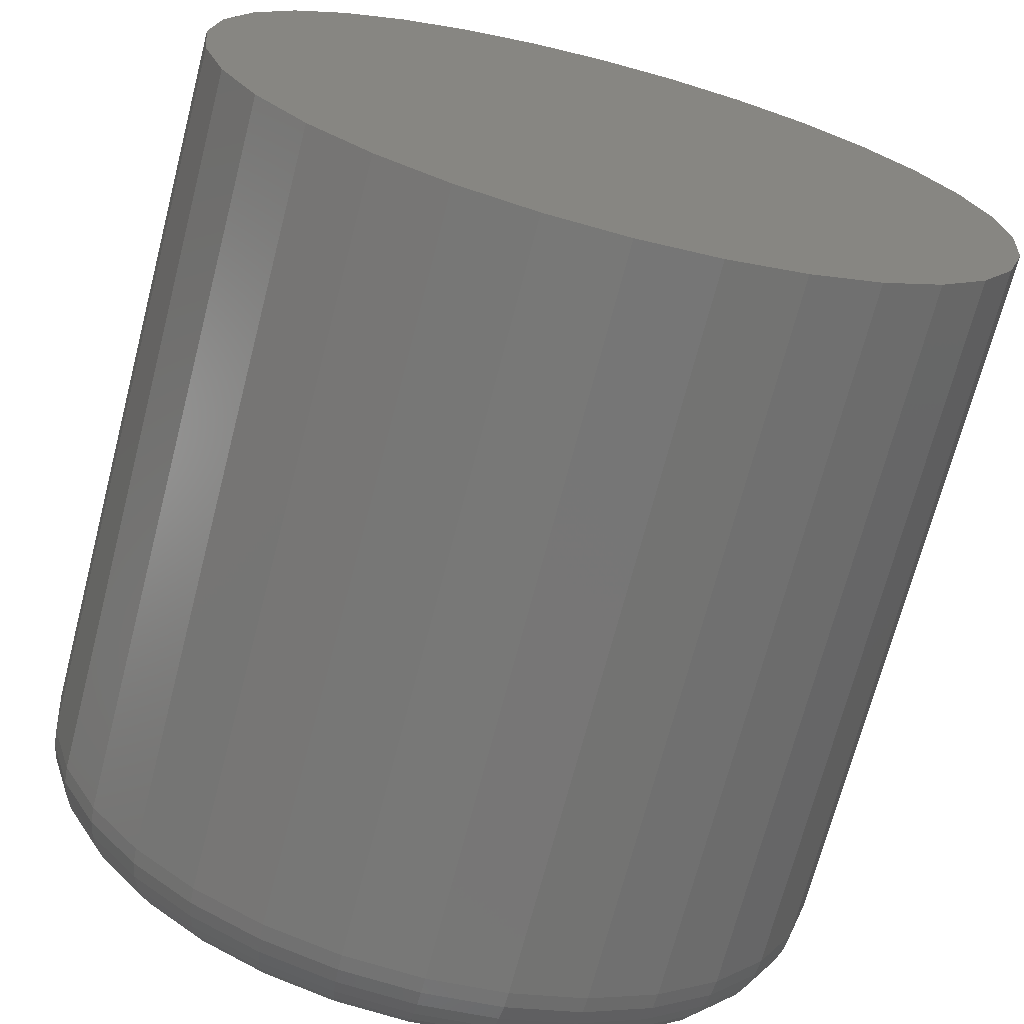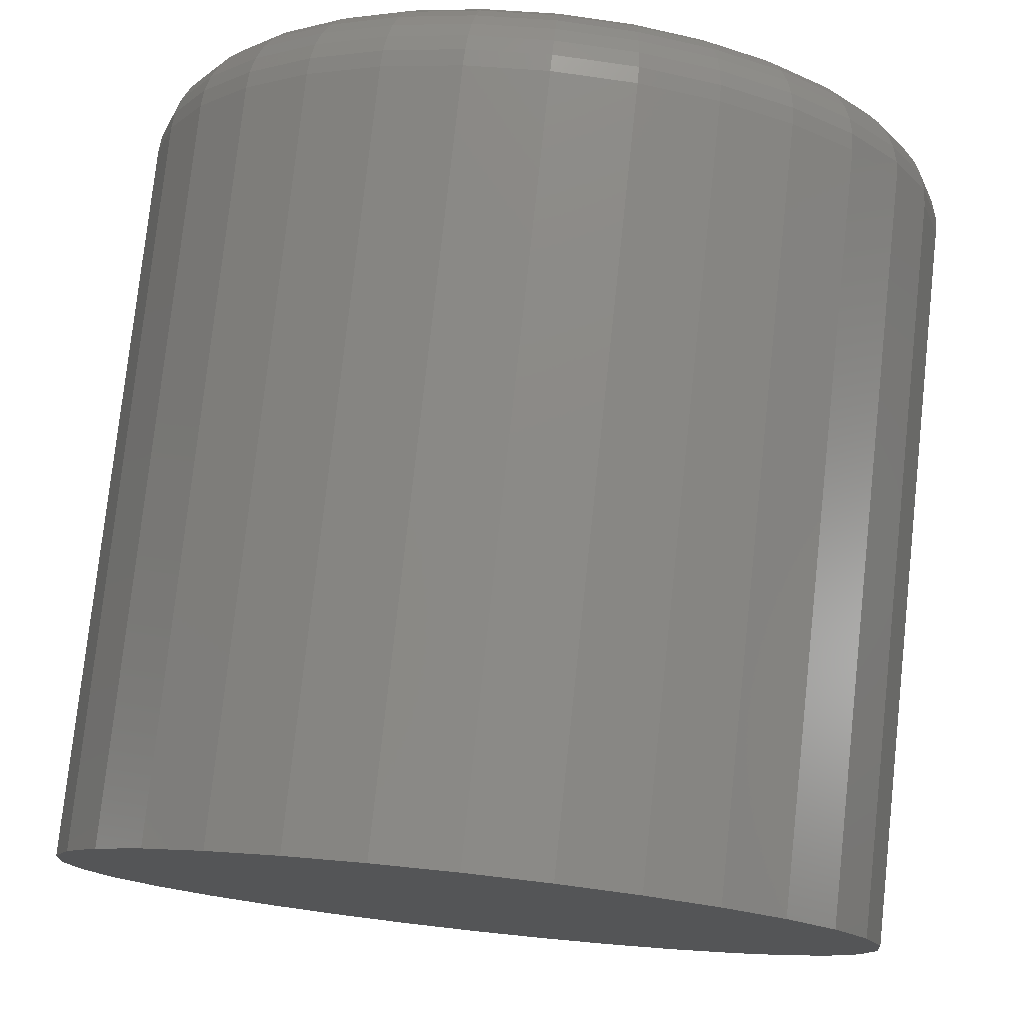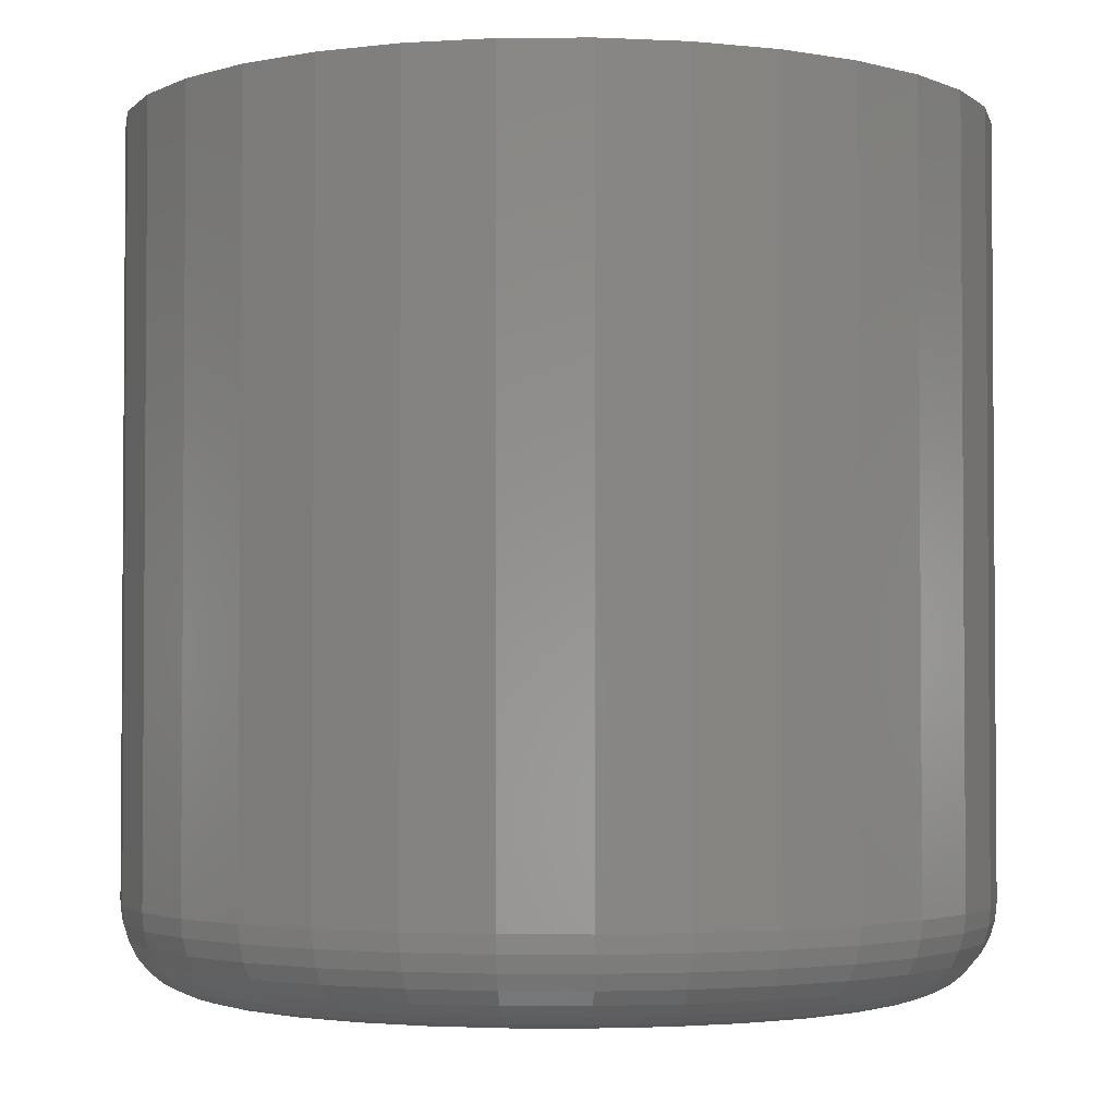
<metadata>
{"format":"stl","ext":"stl","renderer":"f3d","projection":"perspective","resolution":1024,"background":"white","views":[{"elev":-70.0,"azim":-14.5,"up":"+Y"},{"elev":77.6,"azim":6.2,"up":"+Y"},{"elev":-2.6,"azim":85.8,"up":"+Z"}]}
</metadata>
<code>
# stl→obj: 320 verts, 636 faces
v 0.003947 0.3008 0
v 0.06263 0.295 0
v -0.05474 0.295 0
v 0.003947 -0.3008 0
v -0.05474 -0.295 0
v 0.06263 -0.295 0
v -0.1112 -0.2779 0
v 0.1191 -0.2779 0
v -0.1632 -0.2501 0
v 0.1711 -0.2501 0
v -0.2088 -0.2127 0
v 0.2167 -0.2127 0
v -0.2462 -0.1671 0
v 0.2541 -0.1671 0
v -0.274 -0.1151 0
v 0.2819 -0.1151 0
v -0.2911 -0.05869 0
v 0.299 -0.05869 0
v -0.2969 -2.628e-16 0
v 0.3048 -1.062e-16 0
v -0.2911 0.05869 0
v 0.299 0.05869 0
v -0.274 0.1151 0
v 0.2819 0.1151 0
v -0.2462 0.1671 0
v 0.2541 0.1671 0
v -0.2088 0.2127 0
v 0.2167 0.2127 0
v -0.1632 0.2501 0
v 0.1711 0.2501 0
v -0.1112 0.2779 0
v 0.1191 0.2779 0
v 0.3829 -4.294e-16 0.07812
v 0.3829 0 0.75
v 0.3756 -0.07393 0.07812
v 0.3756 -0.07393 0.75
v 0.354 -0.145 0.07812
v 0.354 -0.145 0.75
v 0.319 -0.2105 0.07812
v 0.319 -0.2105 0.75
v 0.2719 -0.268 0.07812
v 0.2719 -0.268 0.75
v 0.2145 -0.3151 0.07812
v 0.2145 -0.3151 0.75
v 0.149 -0.3501 0.07812
v 0.149 -0.3501 0.75
v 0.07788 -0.3717 0.07812
v 0.07788 -0.3717 0.75
v 0.003947 -0.3789 0.07812
v 0.003947 -0.3789 0.75
v -0.06998 -0.3717 0.07812
v -0.06998 -0.3717 0.75
v -0.1411 -0.3501 0.07812
v -0.1411 -0.3501 0.75
v -0.2066 -0.3151 0.07812
v -0.2066 -0.3151 0.75
v -0.264 -0.268 0.07812
v -0.264 -0.268 0.75
v -0.3111 -0.2105 0.07812
v -0.3111 -0.2105 0.75
v -0.3462 -0.145 0.07812
v -0.3462 -0.145 0.75
v -0.3677 -0.07393 0.07812
v -0.3677 -0.07393 0.75
v -0.375 4.641e-17 0.07812
v -0.375 4.641e-17 0.75
v -0.3677 0.07393 0.07812
v -0.3677 0.07393 0.75
v -0.3462 0.145 0.07812
v -0.3462 0.145 0.75
v -0.3111 0.2105 0.07812
v -0.3111 0.2105 0.75
v -0.264 0.268 0.07812
v -0.264 0.268 0.75
v -0.2066 0.3151 0.07812
v -0.2066 0.3151 0.75
v -0.1411 0.3501 0.07812
v -0.1411 0.3501 0.75
v -0.06998 0.3717 0.07812
v -0.06998 0.3717 0.75
v 0.003947 0.3789 0.07812
v 0.003947 0.3789 0.75
v 0.07788 0.3717 0.07812
v 0.07788 0.3717 0.75
v 0.149 0.3501 0.07812
v 0.149 0.3501 0.75
v 0.2145 0.3151 0.07812
v 0.2145 0.3151 0.75
v 0.2719 0.268 0.07812
v 0.2719 0.268 0.75
v 0.319 0.2105 0.07812
v 0.319 0.2105 0.75
v 0.354 0.145 0.07812
v 0.354 0.145 0.75
v 0.3756 0.07393 0.07812
v 0.3756 0.07393 0.75
v -0.3735 -3.608e-16 0.06288
v -0.3662 0.07364 0.06288
v -0.3691 -3.331e-16 0.04823
v -0.3619 0.07277 0.04823
v -0.3618 -3.608e-16 0.03472
v -0.3548 0.07136 0.03472
v -0.3521 -3.053e-16 0.02288
v -0.3453 0.06946 0.02288
v -0.3403 -3.053e-16 0.01317
v -0.3337 0.06716 0.01317
v -0.3268 -2.776e-16 0.005947
v -0.3204 0.06452 0.005947
v -0.3121 -2.776e-16 0.001501
v -0.306 0.06166 0.001501
v 0.3741 0.07364 0.06288
v 0.3814 -4.163e-16 0.06288
v 0.3698 0.07277 0.04823
v 0.3769 -3.886e-16 0.04823
v 0.3627 0.07136 0.03472
v 0.3697 -3.886e-16 0.03472
v 0.3532 0.06946 0.02288
v 0.36 -3.886e-16 0.02288
v 0.3416 0.06716 0.01317
v 0.3482 -3.608e-16 0.01317
v 0.3283 0.06452 0.005947
v 0.3347 -3.886e-16 0.005947
v 0.3139 0.06166 0.001501
v 0.32 -3.608e-16 0.001501
v 0.3527 0.1444 0.06288
v 0.3486 0.1427 0.04823
v 0.3419 0.14 0.03472
v 0.3329 0.1363 0.02288
v 0.322 0.1317 0.01317
v 0.3095 0.1266 0.005947
v 0.296 0.121 0.001501
v 0.3178 0.2097 0.06288
v 0.3141 0.2072 0.04823
v 0.3081 0.2032 0.03472
v 0.3 0.1978 0.02288
v 0.2902 0.1912 0.01317
v 0.2789 0.1837 0.005947
v 0.2667 0.1756 0.001501
v 0.2708 0.2669 0.06288
v 0.2677 0.2638 0.04823
v 0.2626 0.2586 0.03472
v 0.2557 0.2518 0.02288
v 0.2474 0.2434 0.01317
v 0.2378 0.2339 0.005947
v 0.2274 0.2235 0.001501
v 0.2136 0.3138 0.06288
v 0.2112 0.3101 0.04823
v 0.2072 0.3041 0.03472
v 0.2018 0.2961 0.02288
v 0.1952 0.2862 0.01317
v 0.1877 0.275 0.005947
v 0.1795 0.2628 0.001501
v 0.1484 0.3487 0.06288
v 0.1467 0.3446 0.04823
v 0.1439 0.3379 0.03472
v 0.1402 0.329 0.02288
v 0.1357 0.318 0.01317
v 0.1305 0.3055 0.005947
v 0.1249 0.292 0.001501
v 0.07758 0.3702 0.06288
v 0.07672 0.3658 0.04823
v 0.07531 0.3588 0.03472
v 0.07341 0.3492 0.02288
v 0.0711 0.3376 0.01317
v 0.06847 0.3244 0.005947
v 0.06561 0.31 0.001501
v 0.003947 0.3774 0.06288
v 0.003947 0.373 0.04823
v 0.003947 0.3658 0.03472
v 0.003947 0.3561 0.02288
v 0.003947 0.3442 0.01317
v 0.003947 0.3307 0.005947
v 0.003947 0.3161 0.001501
v -0.06969 0.3702 0.06288
v -0.06882 0.3658 0.04823
v -0.06741 0.3588 0.03472
v -0.06552 0.3492 0.02288
v -0.06321 0.3376 0.01317
v -0.06057 0.3244 0.005947
v -0.05771 0.31 0.001501
v -0.1405 0.3487 0.06288
v -0.1388 0.3446 0.04823
v -0.136 0.3379 0.03472
v -0.1323 0.329 0.02288
v -0.1278 0.318 0.01317
v -0.1226 0.3055 0.005947
v -0.117 0.292 0.001501
v -0.2058 0.3138 0.06288
v -0.2033 0.3101 0.04823
v -0.1993 0.3041 0.03472
v -0.1939 0.2961 0.02288
v -0.1873 0.2862 0.01317
v -0.1798 0.275 0.005947
v -0.1716 0.2628 0.001501
v -0.2629 0.2669 0.06288
v -0.2598 0.2638 0.04823
v -0.2547 0.2586 0.03472
v -0.2478 0.2518 0.02288
v -0.2395 0.2434 0.01317
v -0.2299 0.2339 0.005947
v -0.2195 0.2235 0.001501
v -0.3099 0.2097 0.06288
v -0.3062 0.2072 0.04823
v -0.3002 0.2032 0.03472
v -0.2921 0.1978 0.02288
v -0.2823 0.1912 0.01317
v -0.271 0.1837 0.005947
v -0.2589 0.1756 0.001501
v -0.3448 0.1444 0.06288
v -0.3407 0.1427 0.04823
v -0.334 0.14 0.03472
v -0.325 0.1363 0.02288
v -0.3141 0.1317 0.01317
v -0.3016 0.1266 0.005947
v -0.2881 0.121 0.001501
v 0.3741 -0.07364 0.06288
v 0.3698 -0.07277 0.04823
v 0.3627 -0.07136 0.03472
v 0.3532 -0.06946 0.02288
v 0.3416 -0.06716 0.01317
v 0.3283 -0.06452 0.005947
v 0.3139 -0.06166 0.001501
v -0.3662 -0.07364 0.06288
v -0.3619 -0.07277 0.04823
v -0.3548 -0.07136 0.03472
v -0.3453 -0.06946 0.02288
v -0.3337 -0.06716 0.01317
v -0.3204 -0.06452 0.005947
v -0.306 -0.06166 0.001501
v -0.3448 -0.1444 0.06288
v -0.3407 -0.1427 0.04823
v -0.334 -0.14 0.03472
v -0.325 -0.1363 0.02288
v -0.3141 -0.1317 0.01317
v -0.3016 -0.1266 0.005947
v -0.2881 -0.121 0.001501
v -0.3099 -0.2097 0.06288
v -0.3062 -0.2072 0.04823
v -0.3002 -0.2032 0.03472
v -0.2921 -0.1978 0.02288
v -0.2823 -0.1912 0.01317
v -0.271 -0.1837 0.005947
v -0.2589 -0.1756 0.001501
v -0.2629 -0.2669 0.06288
v -0.2598 -0.2638 0.04823
v -0.2547 -0.2586 0.03472
v -0.2478 -0.2518 0.02288
v -0.2395 -0.2434 0.01317
v -0.2299 -0.2339 0.005947
v -0.2195 -0.2235 0.001501
v -0.2058 -0.3138 0.06288
v -0.2033 -0.3101 0.04823
v -0.1993 -0.3041 0.03472
v -0.1939 -0.2961 0.02288
v -0.1873 -0.2862 0.01317
v -0.1798 -0.275 0.005947
v -0.1716 -0.2628 0.001501
v -0.1405 -0.3487 0.06288
v -0.1388 -0.3446 0.04823
v -0.136 -0.3379 0.03472
v -0.1323 -0.329 0.02288
v -0.1278 -0.318 0.01317
v -0.1226 -0.3055 0.005947
v -0.117 -0.292 0.001501
v -0.06969 -0.3702 0.06288
v -0.06882 -0.3658 0.04823
v -0.06741 -0.3588 0.03472
v -0.06552 -0.3492 0.02288
v -0.06321 -0.3376 0.01317
v -0.06057 -0.3244 0.005947
v -0.05771 -0.31 0.001501
v 0.003947 -0.3774 0.06288
v 0.003947 -0.373 0.04823
v 0.003947 -0.3658 0.03472
v 0.003947 -0.3561 0.02288
v 0.003947 -0.3442 0.01317
v 0.003947 -0.3307 0.005947
v 0.003947 -0.3161 0.001501
v 0.07758 -0.3702 0.06288
v 0.07672 -0.3658 0.04823
v 0.07531 -0.3588 0.03472
v 0.07341 -0.3492 0.02288
v 0.0711 -0.3376 0.01317
v 0.06847 -0.3244 0.005947
v 0.06561 -0.31 0.001501
v 0.1484 -0.3487 0.06288
v 0.1467 -0.3446 0.04823
v 0.1439 -0.3379 0.03472
v 0.1402 -0.329 0.02288
v 0.1357 -0.318 0.01317
v 0.1305 -0.3055 0.005947
v 0.1249 -0.292 0.001501
v 0.2136 -0.3138 0.06288
v 0.2112 -0.3101 0.04823
v 0.2072 -0.3041 0.03472
v 0.2018 -0.2961 0.02288
v 0.1952 -0.2862 0.01317
v 0.1877 -0.275 0.005947
v 0.1795 -0.2628 0.001501
v 0.2708 -0.2669 0.06288
v 0.2677 -0.2638 0.04823
v 0.2626 -0.2586 0.03472
v 0.2557 -0.2518 0.02288
v 0.2474 -0.2434 0.01317
v 0.2378 -0.2339 0.005947
v 0.2274 -0.2235 0.001501
v 0.3178 -0.2097 0.06288
v 0.3141 -0.2072 0.04823
v 0.3081 -0.2032 0.03472
v 0.3 -0.1978 0.02288
v 0.2902 -0.1912 0.01317
v 0.2789 -0.1837 0.005947
v 0.2667 -0.1756 0.001501
v 0.3527 -0.1444 0.06288
v 0.3486 -0.1427 0.04823
v 0.3419 -0.14 0.03472
v 0.3329 -0.1363 0.02288
v 0.322 -0.1317 0.01317
v 0.3095 -0.1266 0.005947
v 0.296 -0.121 0.001501
f 1 2 3
f 4 5 6
f 6 5 7
f 6 7 8
f 8 7 9
f 8 9 10
f 10 9 11
f 10 11 12
f 12 11 13
f 12 13 14
f 14 13 15
f 14 15 16
f 16 15 17
f 16 17 18
f 18 17 19
f 18 19 20
f 20 19 21
f 20 21 22
f 22 21 23
f 22 23 24
f 24 23 25
f 24 25 26
f 26 25 27
f 26 27 28
f 28 27 29
f 28 29 30
f 30 29 31
f 30 31 32
f 32 31 3
f 32 3 2
f 33 34 35
f 35 34 36
f 35 36 37
f 37 36 38
f 37 38 39
f 39 38 40
f 39 40 41
f 41 40 42
f 41 42 43
f 43 42 44
f 43 44 45
f 45 44 46
f 45 46 47
f 47 46 48
f 47 48 49
f 49 48 50
f 49 50 51
f 51 50 52
f 51 52 53
f 53 52 54
f 53 54 55
f 55 54 56
f 55 56 57
f 57 56 58
f 57 58 59
f 59 58 60
f 59 60 61
f 61 60 62
f 61 62 63
f 63 62 64
f 63 64 65
f 65 64 66
f 65 66 67
f 67 66 68
f 67 68 69
f 69 68 70
f 69 70 71
f 71 70 72
f 71 72 73
f 73 72 74
f 73 74 75
f 75 74 76
f 75 76 77
f 77 76 78
f 77 78 79
f 79 78 80
f 79 80 81
f 81 80 82
f 81 82 83
f 83 82 84
f 83 84 85
f 85 84 86
f 85 86 87
f 87 86 88
f 87 88 89
f 89 88 90
f 89 90 91
f 91 90 92
f 91 92 93
f 93 92 94
f 93 94 95
f 95 94 96
f 95 96 33
f 33 96 34
f 65 67 97
f 97 67 98
f 97 98 99
f 99 98 100
f 99 100 101
f 101 100 102
f 101 102 103
f 103 102 104
f 103 104 105
f 105 104 106
f 105 106 107
f 107 106 108
f 107 108 109
f 109 108 110
f 109 110 19
f 19 110 21
f 95 33 111
f 111 33 112
f 111 112 113
f 113 112 114
f 113 114 115
f 115 114 116
f 115 116 117
f 117 116 118
f 117 118 119
f 119 118 120
f 119 120 121
f 121 120 122
f 121 122 123
f 123 122 124
f 123 124 22
f 22 124 20
f 93 95 125
f 125 95 111
f 125 111 126
f 126 111 113
f 126 113 127
f 127 113 115
f 127 115 128
f 128 115 117
f 128 117 129
f 129 117 119
f 129 119 130
f 130 119 121
f 130 121 131
f 131 121 123
f 131 123 24
f 24 123 22
f 91 93 132
f 132 93 125
f 132 125 133
f 133 125 126
f 133 126 134
f 134 126 127
f 134 127 135
f 135 127 128
f 135 128 136
f 136 128 129
f 136 129 137
f 137 129 130
f 137 130 138
f 138 130 131
f 138 131 26
f 26 131 24
f 89 91 139
f 139 91 132
f 139 132 140
f 140 132 133
f 140 133 141
f 141 133 134
f 141 134 142
f 142 134 135
f 142 135 143
f 143 135 136
f 143 136 144
f 144 136 137
f 144 137 145
f 145 137 138
f 145 138 28
f 28 138 26
f 87 89 146
f 146 89 139
f 146 139 147
f 147 139 140
f 147 140 148
f 148 140 141
f 148 141 149
f 149 141 142
f 149 142 150
f 150 142 143
f 150 143 151
f 151 143 144
f 151 144 152
f 152 144 145
f 152 145 30
f 30 145 28
f 85 87 153
f 153 87 146
f 153 146 154
f 154 146 147
f 154 147 155
f 155 147 148
f 155 148 156
f 156 148 149
f 156 149 157
f 157 149 150
f 157 150 158
f 158 150 151
f 158 151 159
f 159 151 152
f 159 152 32
f 32 152 30
f 83 85 160
f 160 85 153
f 160 153 161
f 161 153 154
f 161 154 162
f 162 154 155
f 162 155 163
f 163 155 156
f 163 156 164
f 164 156 157
f 164 157 165
f 165 157 158
f 165 158 166
f 166 158 159
f 166 159 2
f 2 159 32
f 81 83 167
f 167 83 160
f 167 160 168
f 168 160 161
f 168 161 169
f 169 161 162
f 169 162 170
f 170 162 163
f 170 163 171
f 171 163 164
f 171 164 172
f 172 164 165
f 172 165 173
f 173 165 166
f 173 166 1
f 1 166 2
f 79 81 174
f 174 81 167
f 174 167 175
f 175 167 168
f 175 168 176
f 176 168 169
f 176 169 177
f 177 169 170
f 177 170 178
f 178 170 171
f 178 171 179
f 179 171 172
f 179 172 180
f 180 172 173
f 180 173 3
f 3 173 1
f 77 79 181
f 181 79 174
f 181 174 182
f 182 174 175
f 182 175 183
f 183 175 176
f 183 176 184
f 184 176 177
f 184 177 185
f 185 177 178
f 185 178 186
f 186 178 179
f 186 179 187
f 187 179 180
f 187 180 31
f 31 180 3
f 75 77 188
f 188 77 181
f 188 181 189
f 189 181 182
f 189 182 190
f 190 182 183
f 190 183 191
f 191 183 184
f 191 184 192
f 192 184 185
f 192 185 193
f 193 185 186
f 193 186 194
f 194 186 187
f 194 187 29
f 29 187 31
f 73 75 195
f 195 75 188
f 195 188 196
f 196 188 189
f 196 189 197
f 197 189 190
f 197 190 198
f 198 190 191
f 198 191 199
f 199 191 192
f 199 192 200
f 200 192 193
f 200 193 201
f 201 193 194
f 201 194 27
f 27 194 29
f 71 73 202
f 202 73 195
f 202 195 203
f 203 195 196
f 203 196 204
f 204 196 197
f 204 197 205
f 205 197 198
f 205 198 206
f 206 198 199
f 206 199 207
f 207 199 200
f 207 200 208
f 208 200 201
f 208 201 25
f 25 201 27
f 69 71 209
f 209 71 202
f 209 202 210
f 210 202 203
f 210 203 211
f 211 203 204
f 211 204 212
f 212 204 205
f 212 205 213
f 213 205 206
f 213 206 214
f 214 206 207
f 214 207 215
f 215 207 208
f 215 208 23
f 23 208 25
f 67 69 98
f 98 69 209
f 98 209 100
f 100 209 210
f 100 210 102
f 102 210 211
f 102 211 104
f 104 211 212
f 104 212 106
f 106 212 213
f 106 213 108
f 108 213 214
f 108 214 110
f 110 214 215
f 110 215 21
f 21 215 23
f 33 35 112
f 112 35 216
f 112 216 114
f 114 216 217
f 114 217 116
f 116 217 218
f 116 218 118
f 118 218 219
f 118 219 120
f 120 219 220
f 120 220 122
f 122 220 221
f 122 221 124
f 124 221 222
f 124 222 20
f 20 222 18
f 63 65 223
f 223 65 97
f 223 97 224
f 224 97 99
f 224 99 225
f 225 99 101
f 225 101 226
f 226 101 103
f 226 103 227
f 227 103 105
f 227 105 228
f 228 105 107
f 228 107 229
f 229 107 109
f 229 109 17
f 17 109 19
f 61 63 230
f 230 63 223
f 230 223 231
f 231 223 224
f 231 224 232
f 232 224 225
f 232 225 233
f 233 225 226
f 233 226 234
f 234 226 227
f 234 227 235
f 235 227 228
f 235 228 236
f 236 228 229
f 236 229 15
f 15 229 17
f 59 61 237
f 237 61 230
f 237 230 238
f 238 230 231
f 238 231 239
f 239 231 232
f 239 232 240
f 240 232 233
f 240 233 241
f 241 233 234
f 241 234 242
f 242 234 235
f 242 235 243
f 243 235 236
f 243 236 13
f 13 236 15
f 57 59 244
f 244 59 237
f 244 237 245
f 245 237 238
f 245 238 246
f 246 238 239
f 246 239 247
f 247 239 240
f 247 240 248
f 248 240 241
f 248 241 249
f 249 241 242
f 249 242 250
f 250 242 243
f 250 243 11
f 11 243 13
f 55 57 251
f 251 57 244
f 251 244 252
f 252 244 245
f 252 245 253
f 253 245 246
f 253 246 254
f 254 246 247
f 254 247 255
f 255 247 248
f 255 248 256
f 256 248 249
f 256 249 257
f 257 249 250
f 257 250 9
f 9 250 11
f 53 55 258
f 258 55 251
f 258 251 259
f 259 251 252
f 259 252 260
f 260 252 253
f 260 253 261
f 261 253 254
f 261 254 262
f 262 254 255
f 262 255 263
f 263 255 256
f 263 256 264
f 264 256 257
f 264 257 7
f 7 257 9
f 51 53 265
f 265 53 258
f 265 258 266
f 266 258 259
f 266 259 267
f 267 259 260
f 267 260 268
f 268 260 261
f 268 261 269
f 269 261 262
f 269 262 270
f 270 262 263
f 270 263 271
f 271 263 264
f 271 264 5
f 5 264 7
f 49 51 272
f 272 51 265
f 272 265 273
f 273 265 266
f 273 266 274
f 274 266 267
f 274 267 275
f 275 267 268
f 275 268 276
f 276 268 269
f 276 269 277
f 277 269 270
f 277 270 278
f 278 270 271
f 278 271 4
f 4 271 5
f 47 49 279
f 279 49 272
f 279 272 280
f 280 272 273
f 280 273 281
f 281 273 274
f 281 274 282
f 282 274 275
f 282 275 283
f 283 275 276
f 283 276 284
f 284 276 277
f 284 277 285
f 285 277 278
f 285 278 6
f 6 278 4
f 45 47 286
f 286 47 279
f 286 279 287
f 287 279 280
f 287 280 288
f 288 280 281
f 288 281 289
f 289 281 282
f 289 282 290
f 290 282 283
f 290 283 291
f 291 283 284
f 291 284 292
f 292 284 285
f 292 285 8
f 8 285 6
f 43 45 293
f 293 45 286
f 293 286 294
f 294 286 287
f 294 287 295
f 295 287 288
f 295 288 296
f 296 288 289
f 296 289 297
f 297 289 290
f 297 290 298
f 298 290 291
f 298 291 299
f 299 291 292
f 299 292 10
f 10 292 8
f 41 43 300
f 300 43 293
f 300 293 301
f 301 293 294
f 301 294 302
f 302 294 295
f 302 295 303
f 303 295 296
f 303 296 304
f 304 296 297
f 304 297 305
f 305 297 298
f 305 298 306
f 306 298 299
f 306 299 12
f 12 299 10
f 39 41 307
f 307 41 300
f 307 300 308
f 308 300 301
f 308 301 309
f 309 301 302
f 309 302 310
f 310 302 303
f 310 303 311
f 311 303 304
f 311 304 312
f 312 304 305
f 312 305 313
f 313 305 306
f 313 306 14
f 14 306 12
f 37 39 314
f 314 39 307
f 314 307 315
f 315 307 308
f 315 308 316
f 316 308 309
f 316 309 317
f 317 309 310
f 317 310 318
f 318 310 311
f 318 311 319
f 319 311 312
f 319 312 320
f 320 312 313
f 320 313 16
f 16 313 14
f 35 37 216
f 216 37 314
f 216 314 217
f 217 314 315
f 217 315 218
f 218 315 316
f 218 316 219
f 219 316 317
f 219 317 220
f 220 317 318
f 220 318 221
f 221 318 319
f 221 319 222
f 222 319 320
f 222 320 18
f 18 320 16
f 80 84 82
f 84 80 86
f 86 80 78
f 86 78 88
f 88 78 76
f 88 76 90
f 90 76 74
f 90 74 92
f 92 74 72
f 92 72 94
f 94 72 70
f 94 70 96
f 96 70 68
f 96 68 34
f 34 68 66
f 34 66 36
f 36 66 64
f 36 64 38
f 38 64 62
f 38 62 40
f 40 62 60
f 40 60 42
f 42 60 58
f 42 58 44
f 44 58 56
f 44 56 46
f 46 56 54
f 46 54 48
f 48 54 52
f 48 52 50

</code>
